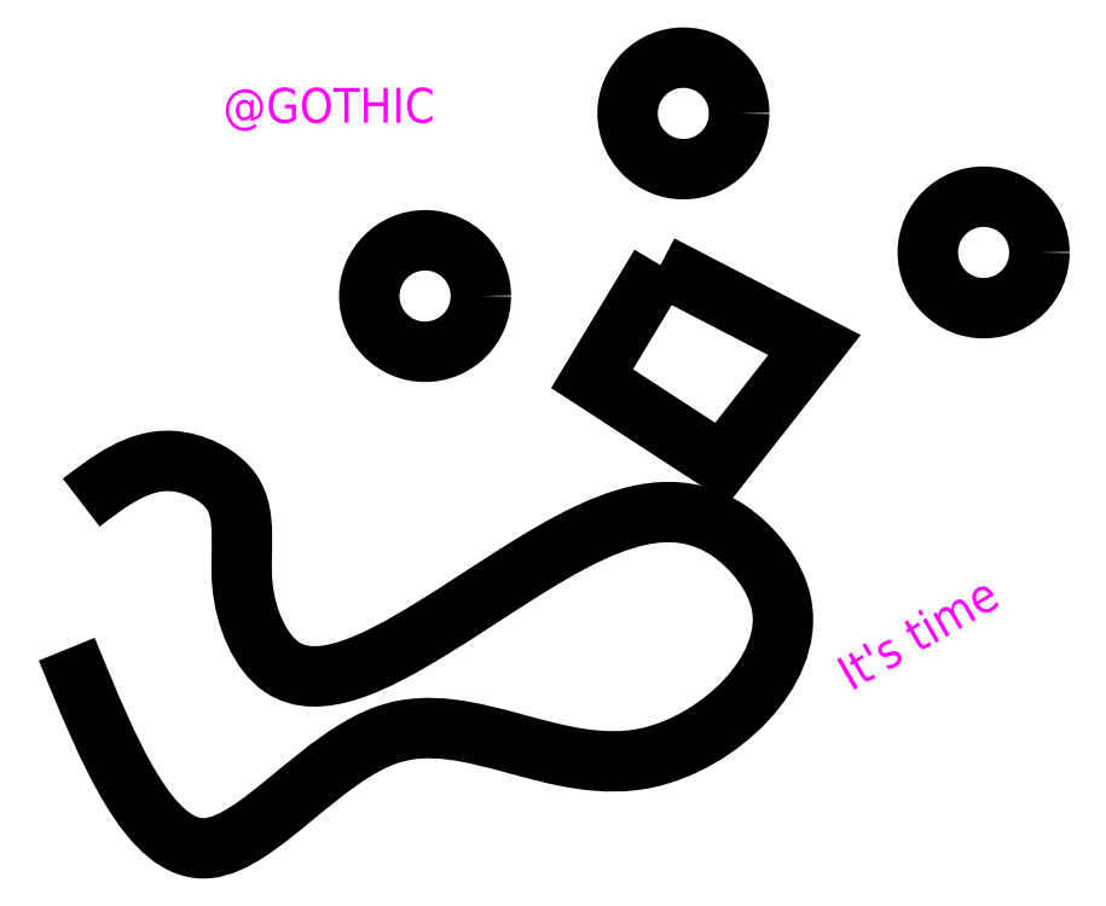
<metadata>
{"format":"dxf","ext":"dxf","renderer":"ezdxf+matplotlib","layout":"modelspace","background":"white","min_lineweight":24,"dpi":150}
</metadata>
<code>
0
SECTION
2
ENTITIES
0
TEXT
8
Texts
10
300
20
200.3
30
0
40
2.5
1
@GOTHIC
50
0
41
1
51
0
7
Gothic
71
0
72
0
11
0
21
0
31
0
73
0
0
TEXT
8
Texts
10
345
20
159.5
30
0
40
2.5
1
It's time
50
30
41
1
51
0
7
Times
71
0
72
0
11
0
21
0
31
0
73
0
0
CIRCLE
8
0
10
333
20
201
30
0
40
4
0
CIRCLE
8
0
10
314.5
20
187.9
30
0
40
4
0
CIRCLE
8
0
10
354.5
20
191
30
0
40
4
0
LWPOLYLINE
8
0
38
0
90
4
70
1
10
331.4
20
190.1
10
326.5
20
182
10
335.8
20
175.9
10
342.4
20
184.4
0
SPLINE
8
0
70
0
71
3
72
0
73
0
74
12
12
0
22
0
32
0
13
0
23
0
33
0
11
289.8
21
173.1
31
0
11
296.3
21
176.1
31
0
11
300.6
21
173.9
31
0
11
301.4
21
167.2
31
0
11
304.2
21
161.3
31
0
11
314.9
21
164
31
0
11
336.2
21
171.1
31
0
11
340.1
21
165.7
31
0
11
330.4
21
154.8
31
0
11
311.9
21
156.5
31
0
11
298.9
21
148.3
31
0
11
288.8
21
162.6
31
0
0
ENDSEC
0
EOF

</code>
